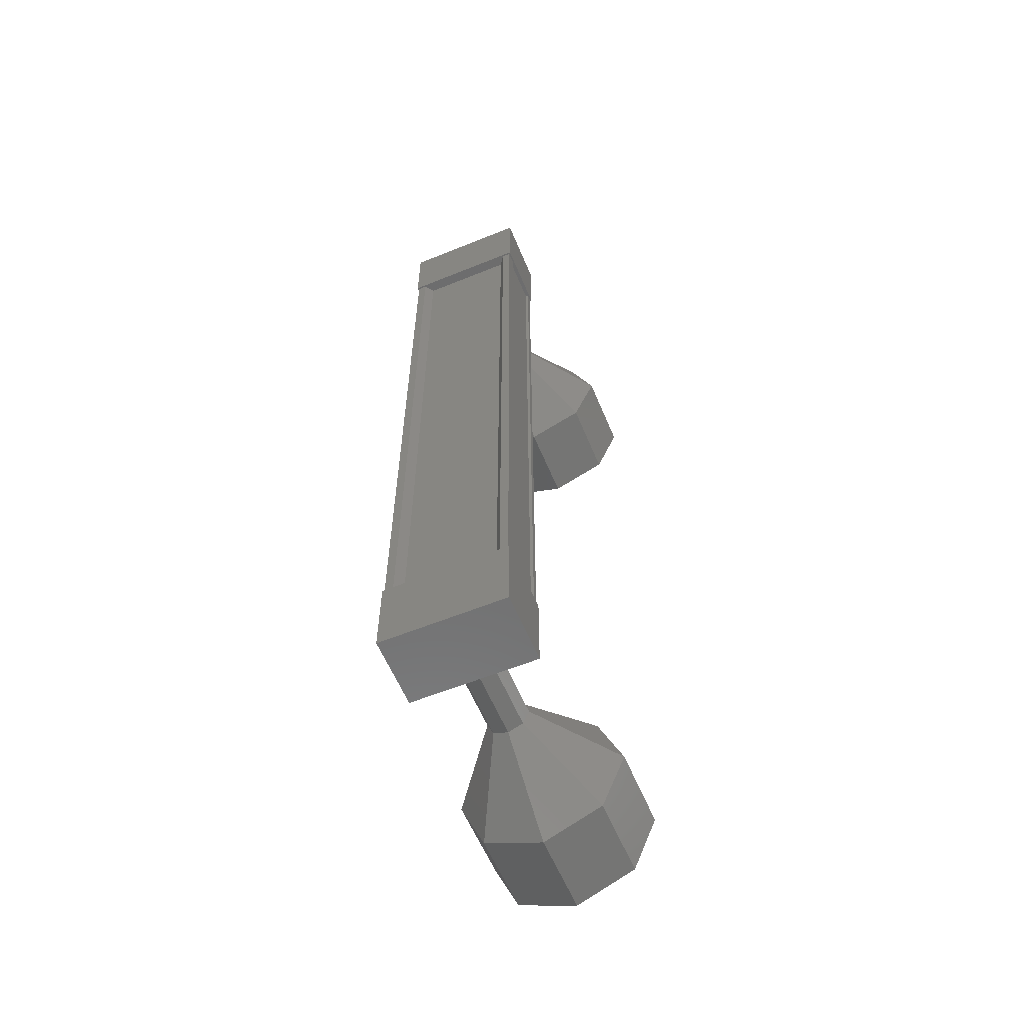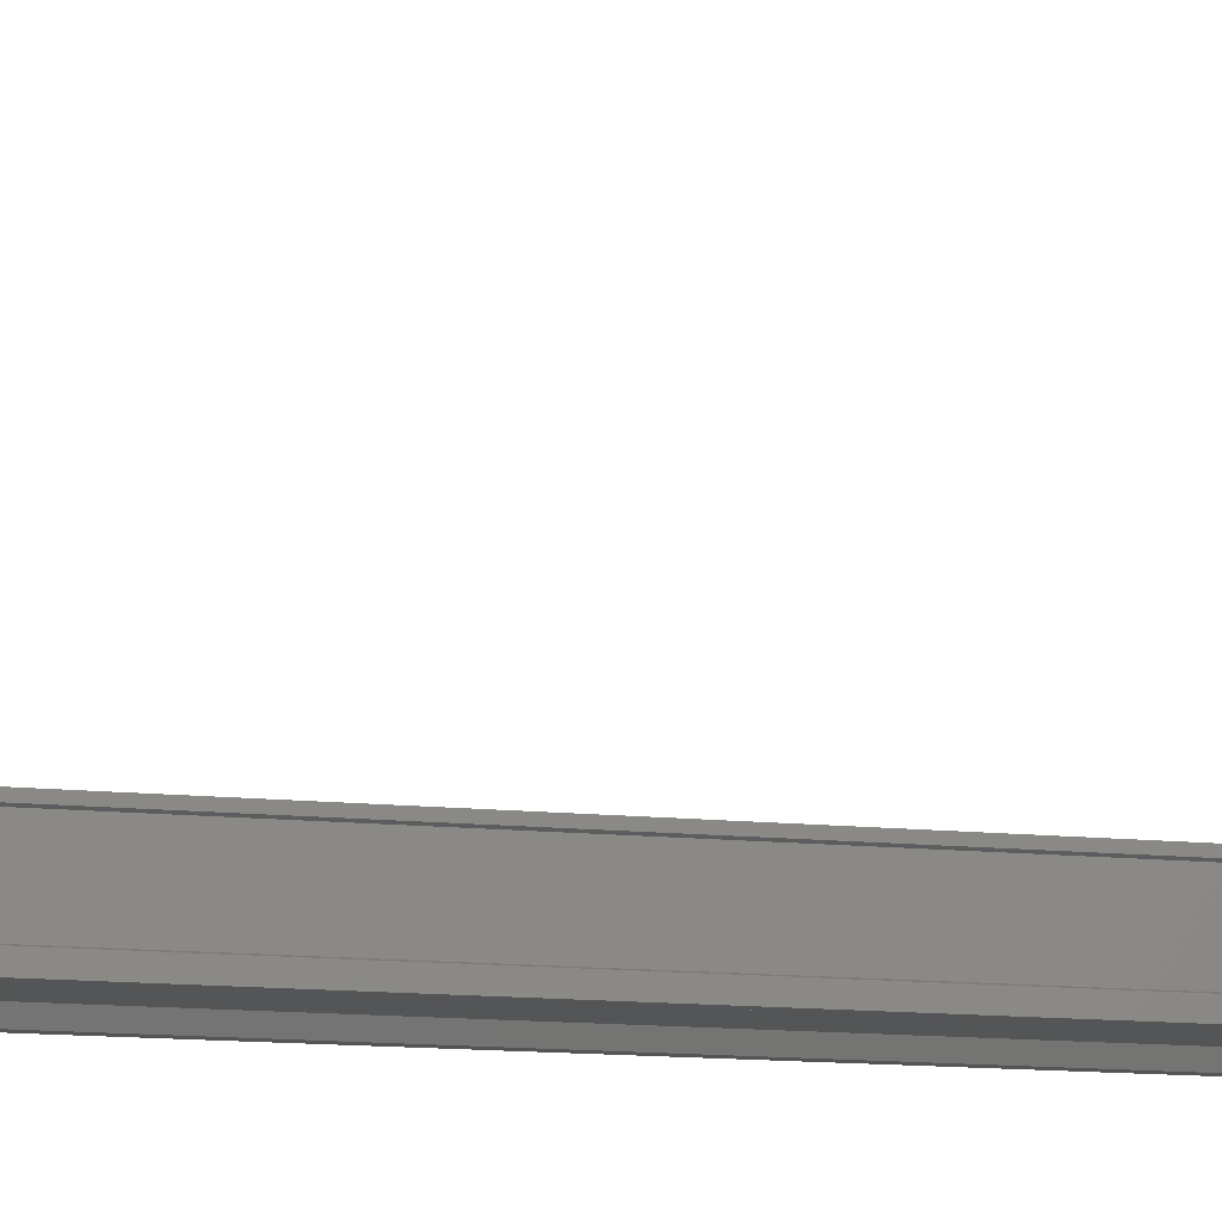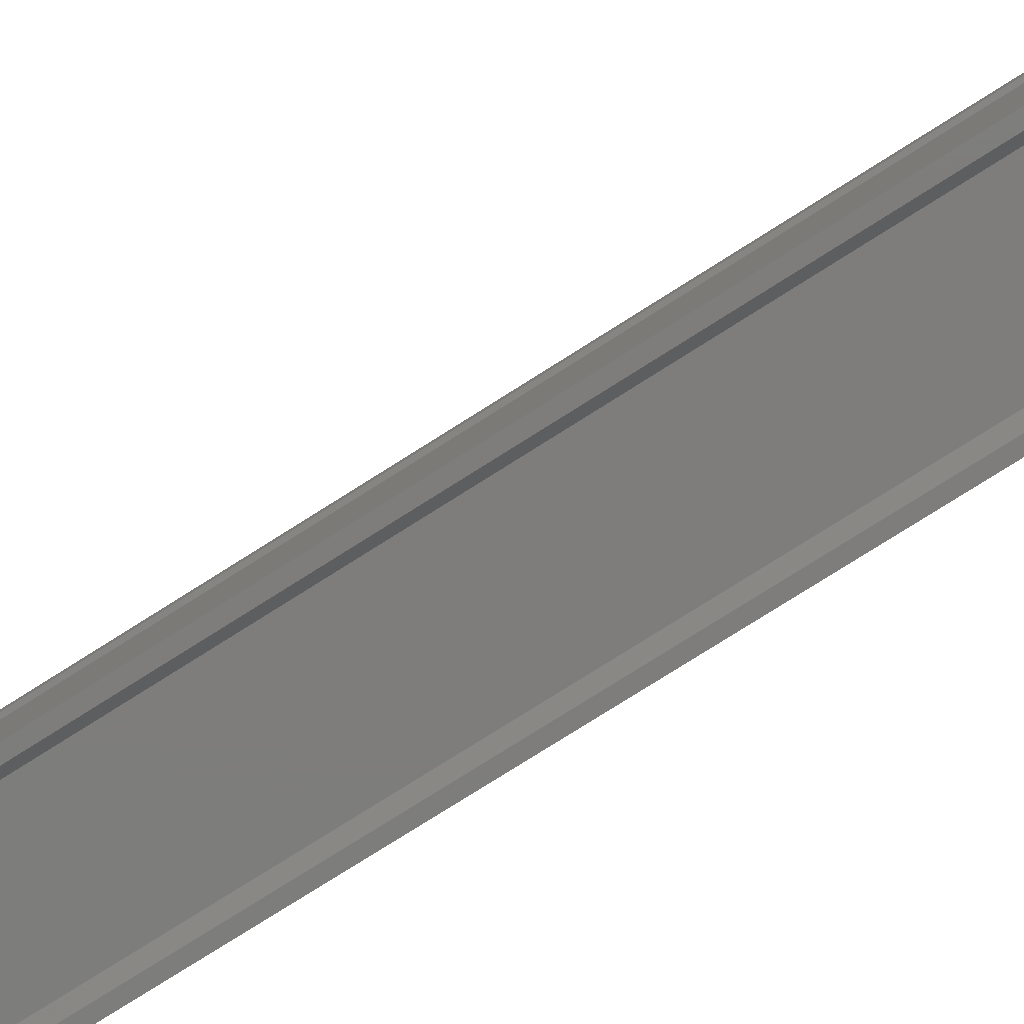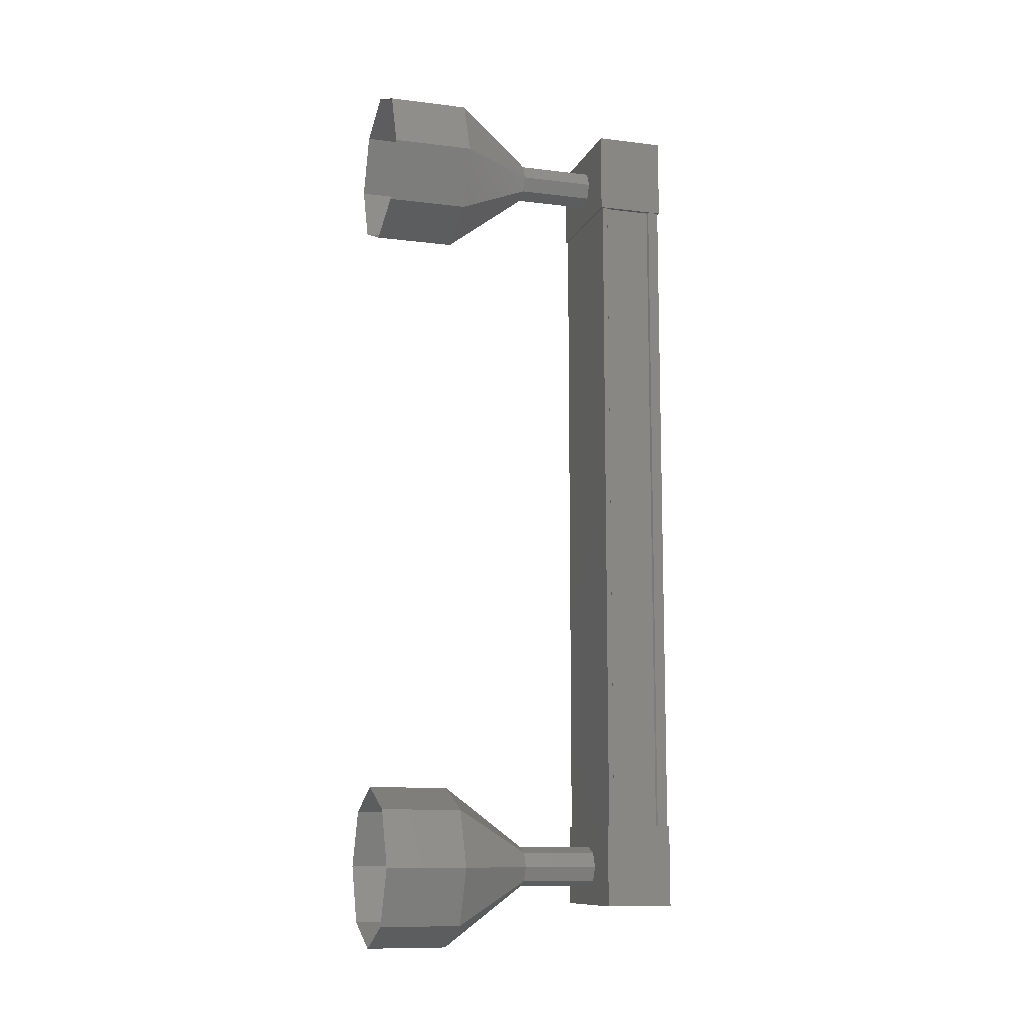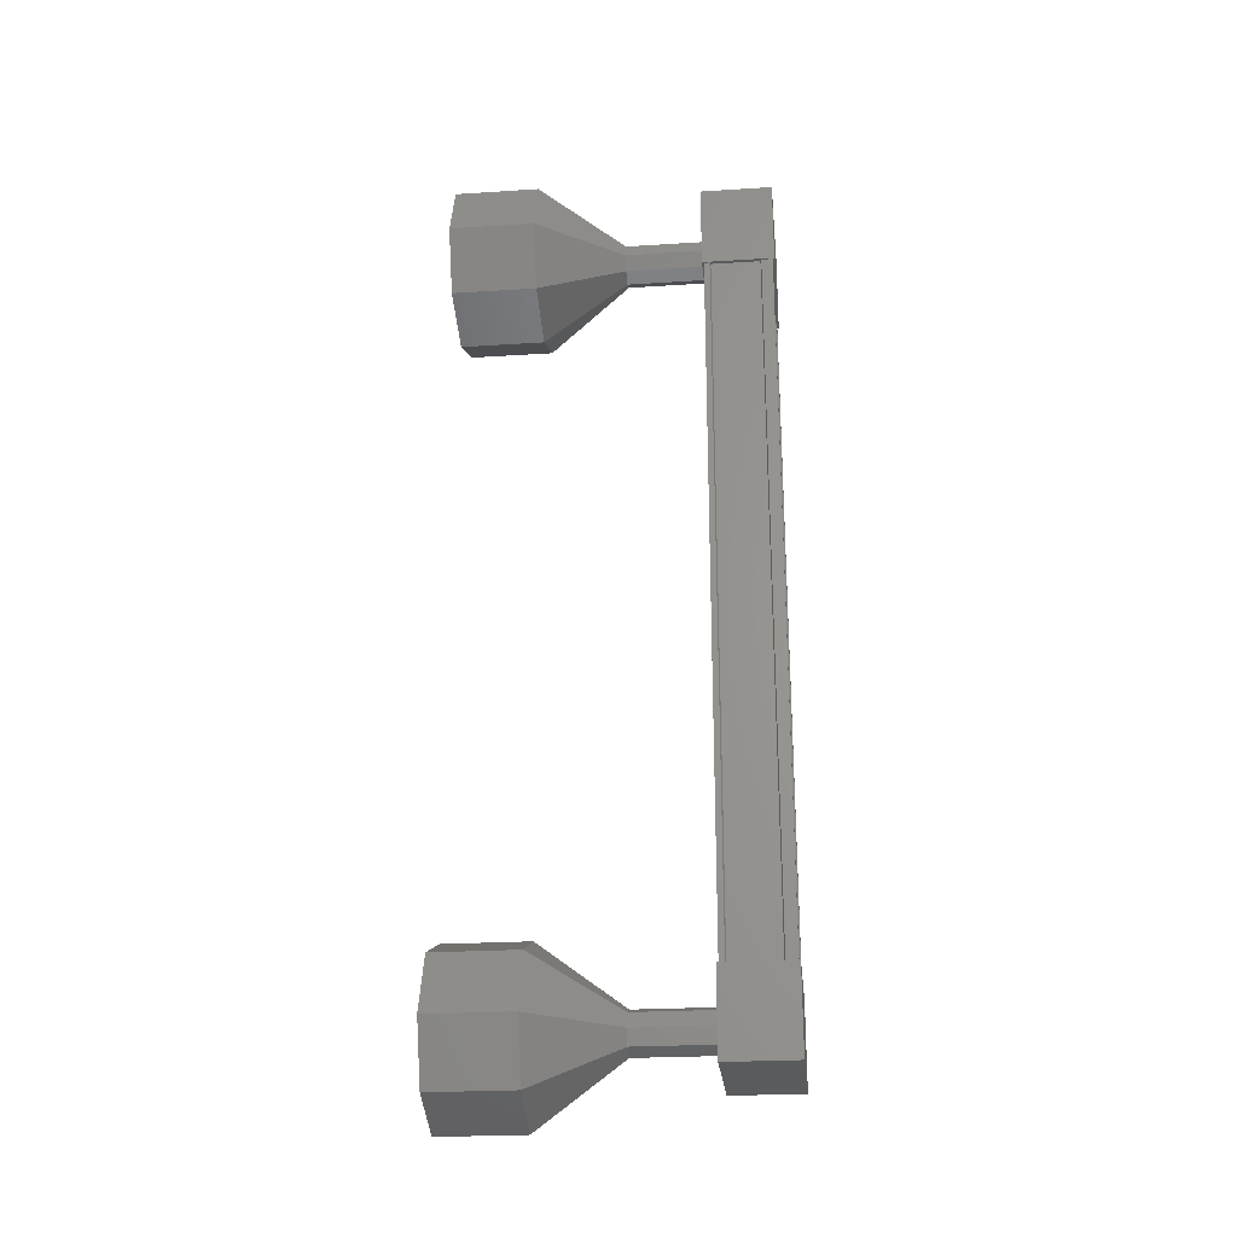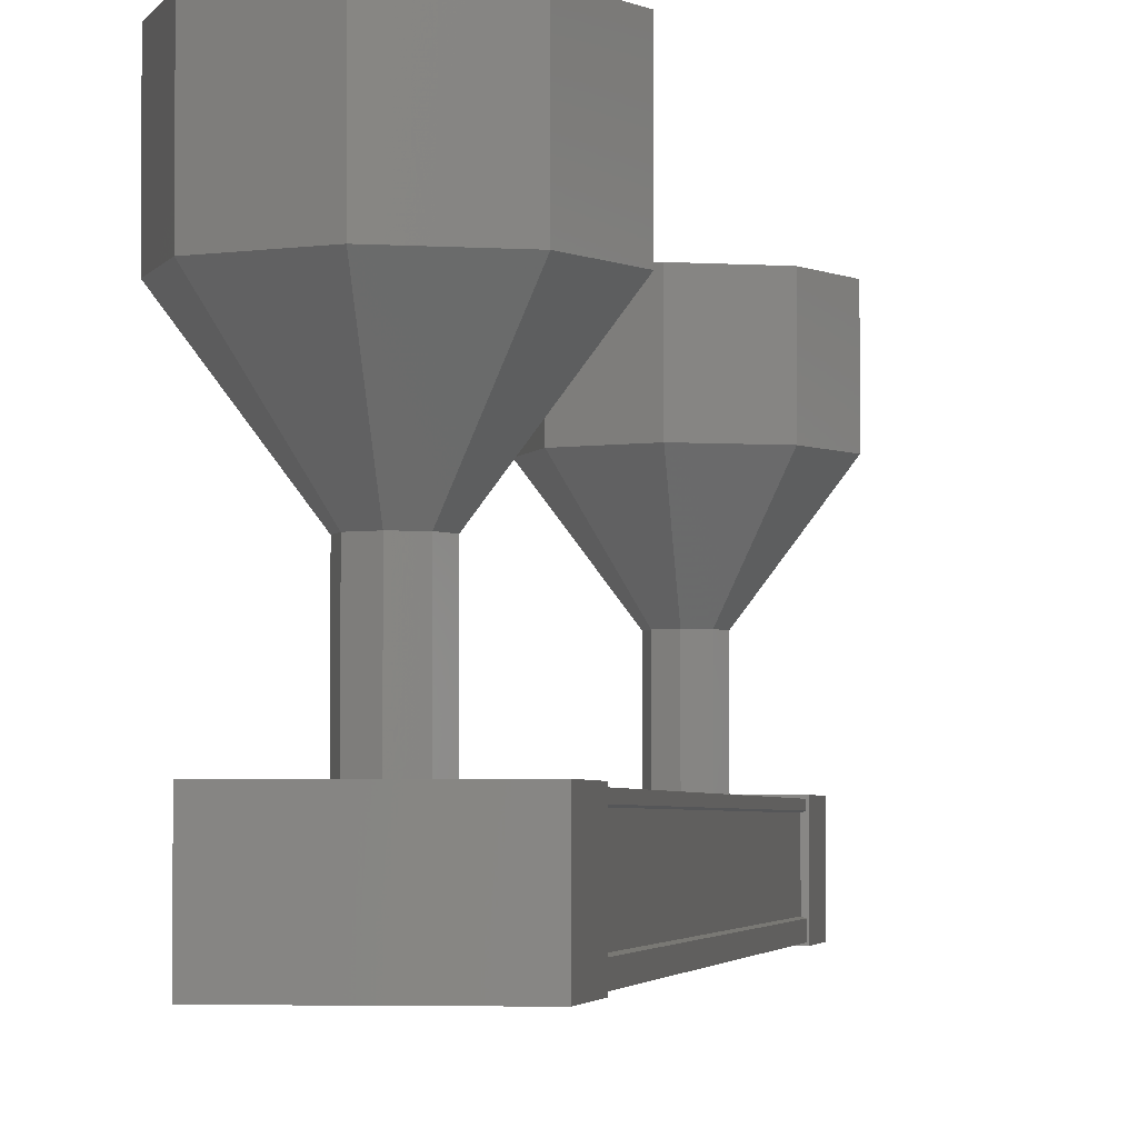
<metadata>
{"format":"stl","ext":"stl","renderer":"f3d","projection":"perspective","resolution":1024,"background":"white","views":[{"elev":-59.4,"azim":22.6,"up":"+Z"},{"elev":-13.4,"azim":76.5,"up":"+Y"},{"elev":-77.0,"azim":122.4,"up":"+Y"},{"elev":-10.9,"azim":-107.0,"up":"+Z"},{"elev":-25.1,"azim":-84.1,"up":"+Z"},{"elev":-3.0,"azim":8.2,"up":"+Y"}]}
</metadata>
<code>
# stl→obj: 128 verts, 152 faces
v -0.5523 59.4 -32.55
v -0.6331 59.29 -32.55
v -0.6331 59.29 -41.79
v -0.7359 59.29 -41.79
v 0.5523 59.4 -41.79
v 0.6331 59.29 -41.79
v 0.6331 59.29 -32.55
v 0.7359 59.29 -41.79
v 0.7359 59.29 -32.55
v 0.7359 60.02 -41.79
v 0.7359 60.02 -32.55
v 0.7045 60.01 -41.79
v 0.7045 60.01 -32.55
v 0.7045 59.43 -32.55
v -0.5523 59.4 -41.79
v 0.5523 59.4 -32.55
v 0.7359 59.42 -32.55
v 0.7359 59.42 -41.79
v 0.7045 59.43 -41.79
v -0.7529 59.27 -42.33
v 0.7529 60.11 -42.33
v 0.7529 59.27 -42.33
v 0.7529 59.27 -41.33
v -0.7529 59.27 -41.33
v 0.7529 60.11 -41.33
v -0.7529 60.11 -41.33
v -0.7529 60.11 -42.33
v 0.7529 59.27 -33.01
v -0.7529 59.27 -33.01
v 0.7529 60.11 -33.01
v -0.7529 60.11 -33.01
v -0.7529 60.11 -32.01
v -0.7529 59.27 -32.01
v 0.7529 59.27 -32.01
v 0.7529 60.11 -32.01
v -0.7359 59.29 -32.55
v -0.7359 59.42 -32.55
v -0.7359 59.42 -41.79
v -0.7045 59.43 -32.55
v -0.7045 59.43 -41.79
v -0.7045 60.01 -32.55
v -0.7045 60.01 -41.79
v -0.7359 60.02 -32.55
v -0.7359 60.02 -41.79
v -0.7359 60.09 -32.55
v -0.7359 60.09 -41.79
v 0.7359 60.09 -32.55
v 0.7359 60.09 -41.79
v 1e-06 62.05 -31.49
v 1e-06 63.05 -31.49
v -0.7071 62.05 -31.79
v -0.7071 63.05 -31.79
v -1 62.05 -32.49
v -1 63.05 -32.49
v -0.7071 62.05 -33.2
v -0.7071 63.05 -33.2
v 1e-06 62.05 -33.49
v 1e-06 63.05 -33.49
v 0.7071 62.05 -33.2
v 0.7071 63.05 -33.2
v 1 62.05 -32.49
v 1 63.05 -32.49
v 0.7071 62.05 -31.79
v 0.7071 63.05 -31.79
v 0.1768 61.06 -42.02
v -0 60.06 -42.09
v 0 61.06 -42.09
v -0.1768 60.06 -42.02
v -0.1768 61.06 -42.02
v -0.25 60.06 -41.84
v -0.25 61.06 -41.84
v -0.1768 60.06 -41.67
v -0.1768 61.06 -41.67
v -0 60.06 -41.59
v 0 61.06 -41.59
v 0.1768 60.06 -41.67
v 0.1768 61.06 -41.67
v 0.25 60.06 -41.84
v 0.25 61.06 -41.84
v 0.1768 60.06 -42.02
v 0.7071 63.05 -42.55
v 0 62.05 -42.84
v 0 63.05 -42.84
v -0.7071 62.05 -42.55
v -0.7071 63.05 -42.55
v -1 62.05 -41.84
v -1 63.05 -41.84
v -0.7071 62.05 -41.14
v -0.7071 63.05 -41.14
v 0 62.05 -40.84
v 0 63.05 -40.84
v 0.7071 62.05 -41.14
v 0.7071 63.05 -41.14
v 1 62.05 -41.84
v 1 63.05 -41.84
v 0.7071 62.05 -42.55
v 0 61.05 -42.09
v -0.1768 61.05 -42.02
v -0.25 61.05 -41.84
v -0.1768 61.05 -41.67
v 0 61.05 -41.59
v 0.1768 61.05 -41.67
v 0.25 61.05 -41.84
v 0.1768 61.05 -42.02
v 1e-06 60.06 -32.24
v 1e-06 61.06 -32.24
v -0.1768 60.06 -32.32
v -0.1768 61.06 -32.32
v -0.25 60.06 -32.49
v -0.25 61.06 -32.49
v -0.1768 60.06 -32.67
v -0.1768 61.06 -32.67
v 1e-06 60.06 -32.74
v 1e-06 61.06 -32.74
v 0.1768 60.06 -32.67
v 0.1768 61.06 -32.67
v 0.25 60.06 -32.49
v 0.25 61.06 -32.49
v 0.1768 60.06 -32.32
v 0.1768 61.06 -32.32
v 0.1768 61.05 -32.32
v 1e-06 61.05 -32.24
v -0.1768 61.05 -32.32
v -0.25 61.05 -32.49
v -0.1768 61.05 -32.67
v 1e-06 61.05 -32.74
v 0.1768 61.05 -32.67
v 0.25 61.05 -32.49
f 1 2 3
f 3 2 4
f 5 6 7
f 7 6 8
f 8 9 7
f 10 11 12
f 12 11 13
f 13 14 12
f 3 15 1
f 1 15 5
f 5 16 1
f 7 16 5
f 9 8 17
f 17 8 18
f 18 14 17
f 19 14 18
f 12 14 19
f 20 21 22
f 22 21 23
f 23 24 22
f 25 24 23
f 26 24 25
f 25 21 26
f 26 21 27
f 27 21 20
f 20 24 27
f 22 24 20
f 28 29 30
f 30 29 31
f 31 32 30
f 29 32 31
f 33 32 29
f 29 34 33
f 33 34 32
f 32 34 35
f 35 30 32
f 34 30 35
f 28 30 34
f 34 29 28
f 2 36 4
f 4 36 37
f 37 38 4
f 39 38 37
f 40 38 39
f 39 41 40
f 40 41 42
f 42 41 43
f 43 44 42
f 45 44 43
f 46 44 45
f 45 47 46
f 46 47 48
f 48 47 10
f 25 23 21
f 24 26 27
f 47 11 10
f 49 50 51
f 51 50 52
f 52 53 51
f 54 53 52
f 55 53 54
f 54 56 55
f 55 56 57
f 57 56 58
f 58 59 57
f 60 59 58
f 61 59 60
f 60 62 61
f 61 62 63
f 63 62 64
f 64 49 63
f 50 49 64
f 65 66 67
f 67 66 68
f 68 69 67
f 70 69 68
f 71 69 70
f 70 72 71
f 71 72 73
f 73 72 74
f 74 75 73
f 76 75 74
f 77 75 76
f 76 78 77
f 77 78 79
f 79 78 80
f 80 65 79
f 66 65 80
f 81 82 83
f 83 82 84
f 84 85 83
f 86 85 84
f 87 85 86
f 86 88 87
f 87 88 89
f 89 88 90
f 90 91 89
f 92 91 90
f 93 91 92
f 92 94 93
f 93 94 95
f 95 94 96
f 96 81 95
f 82 81 96
f 96 97 82
f 82 97 98
f 98 84 82
f 99 84 98
f 86 84 99
f 99 100 86
f 86 100 88
f 88 100 101
f 101 90 88
f 102 90 101
f 92 90 102
f 102 103 92
f 92 103 94
f 94 103 104
f 104 96 94
f 97 96 104
f 105 106 107
f 107 106 108
f 108 109 107
f 110 109 108
f 111 109 110
f 110 112 111
f 111 112 113
f 113 112 114
f 114 115 113
f 116 115 114
f 117 115 116
f 116 118 117
f 117 118 119
f 119 118 120
f 120 105 119
f 106 105 120
f 121 63 122
f 122 63 49
f 49 123 122
f 51 123 49
f 124 123 51
f 51 53 124
f 124 53 125
f 125 53 55
f 55 126 125
f 57 126 55
f 127 126 57
f 57 59 127
f 127 59 128
f 128 59 61
f 61 121 128
f 63 121 61

</code>
